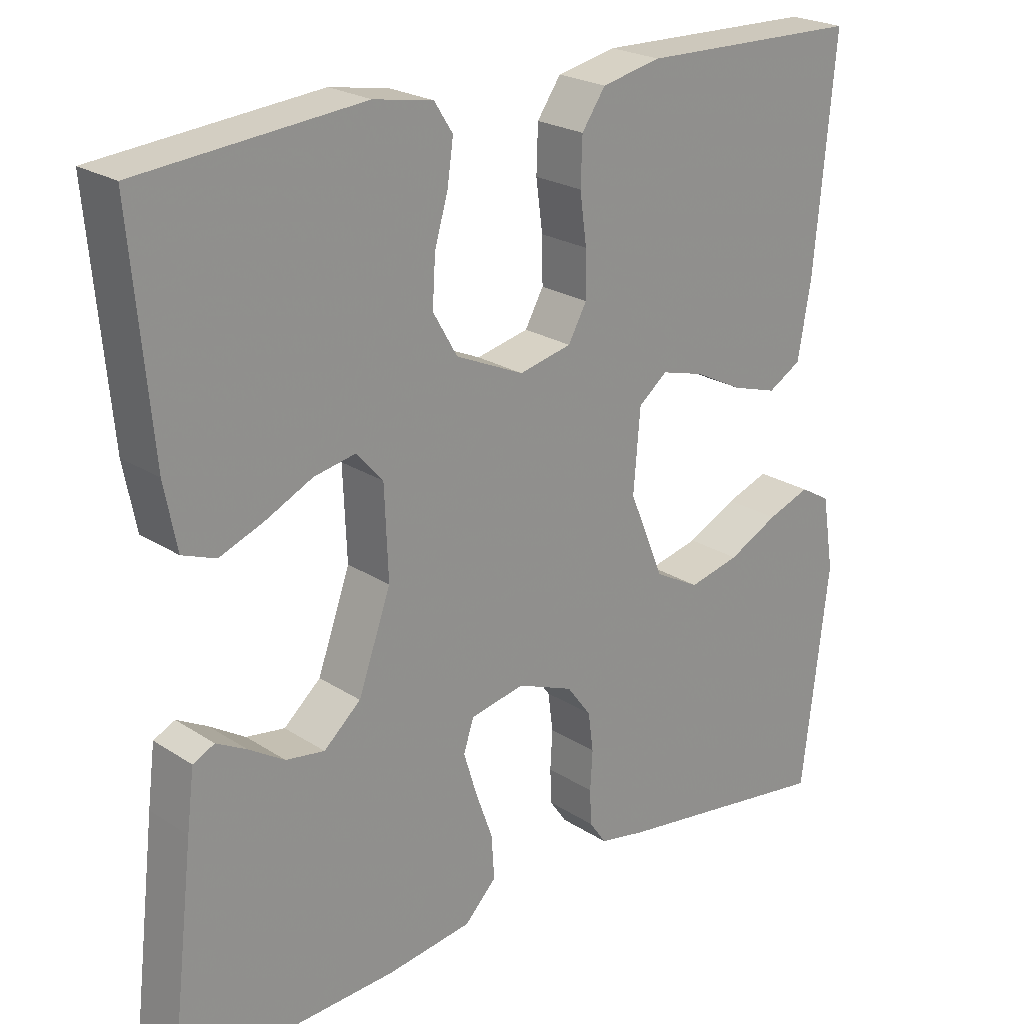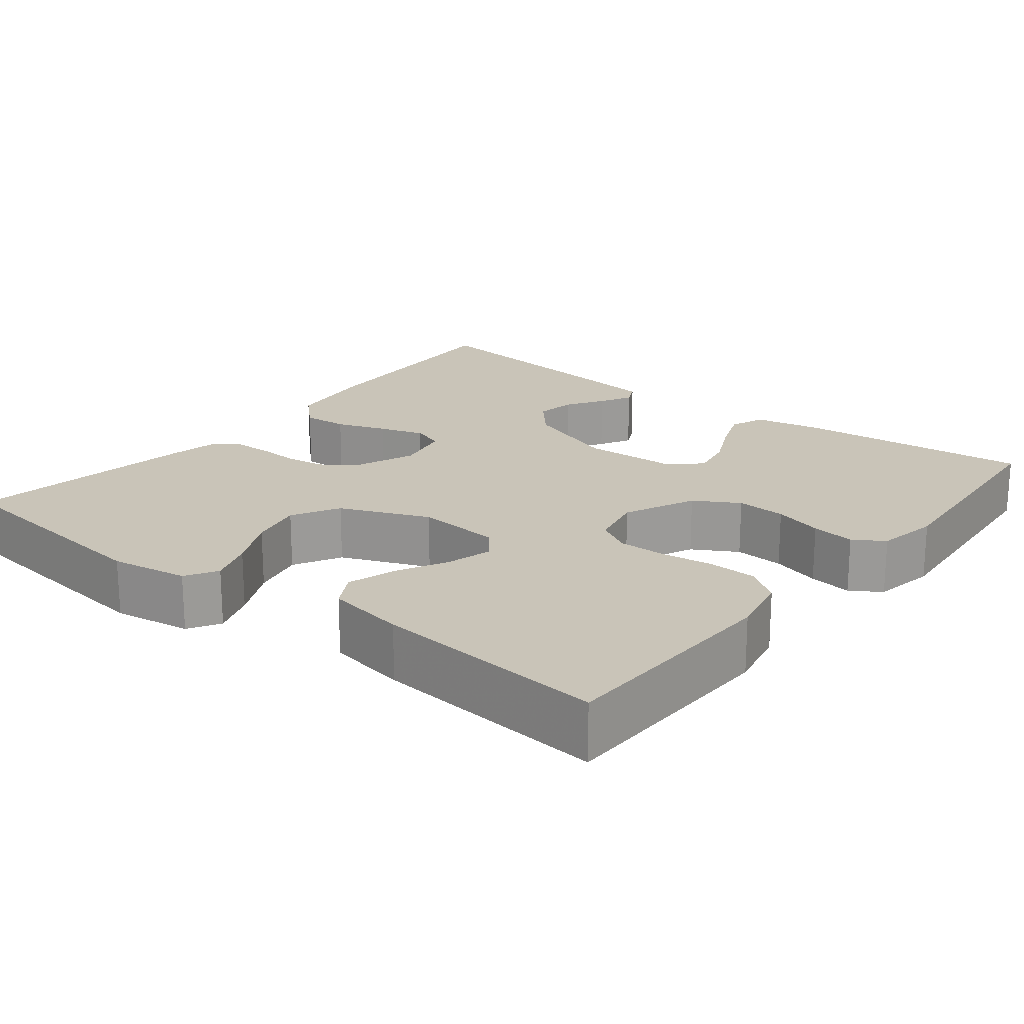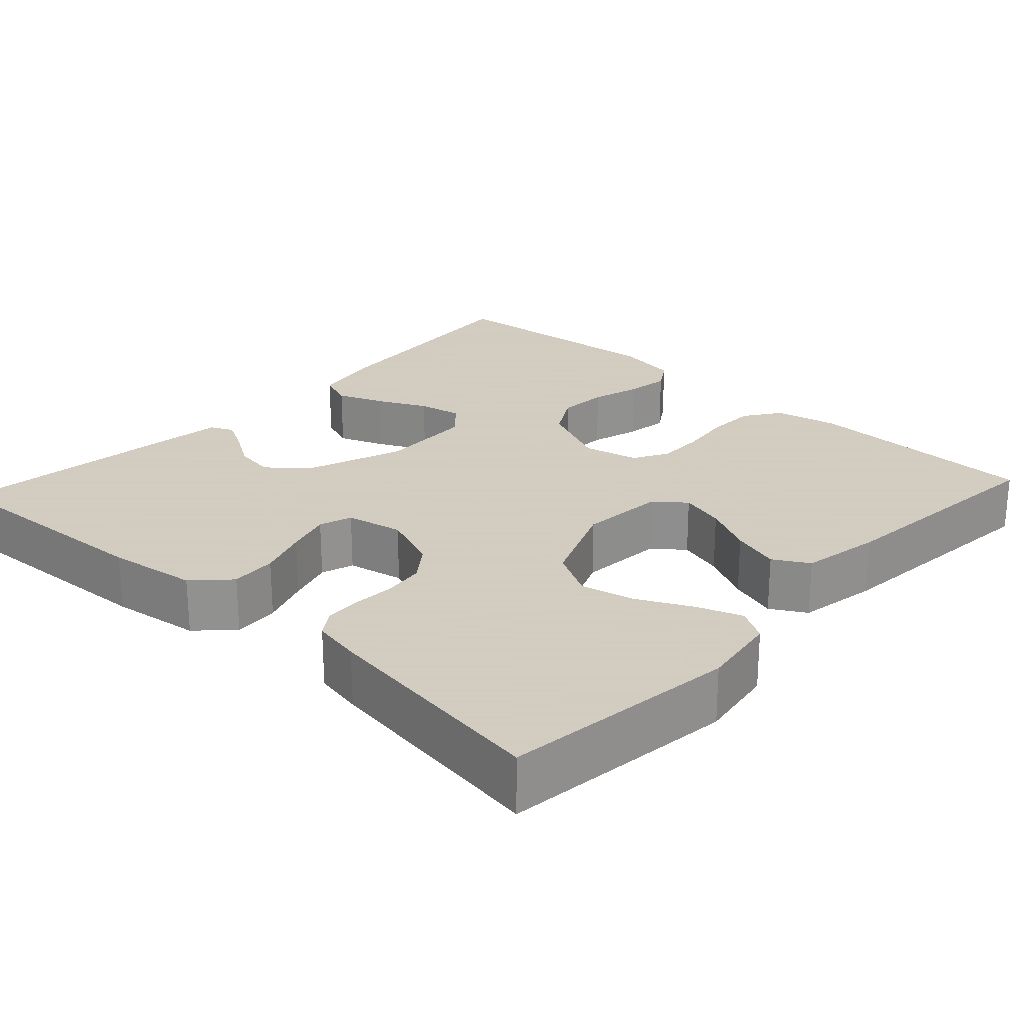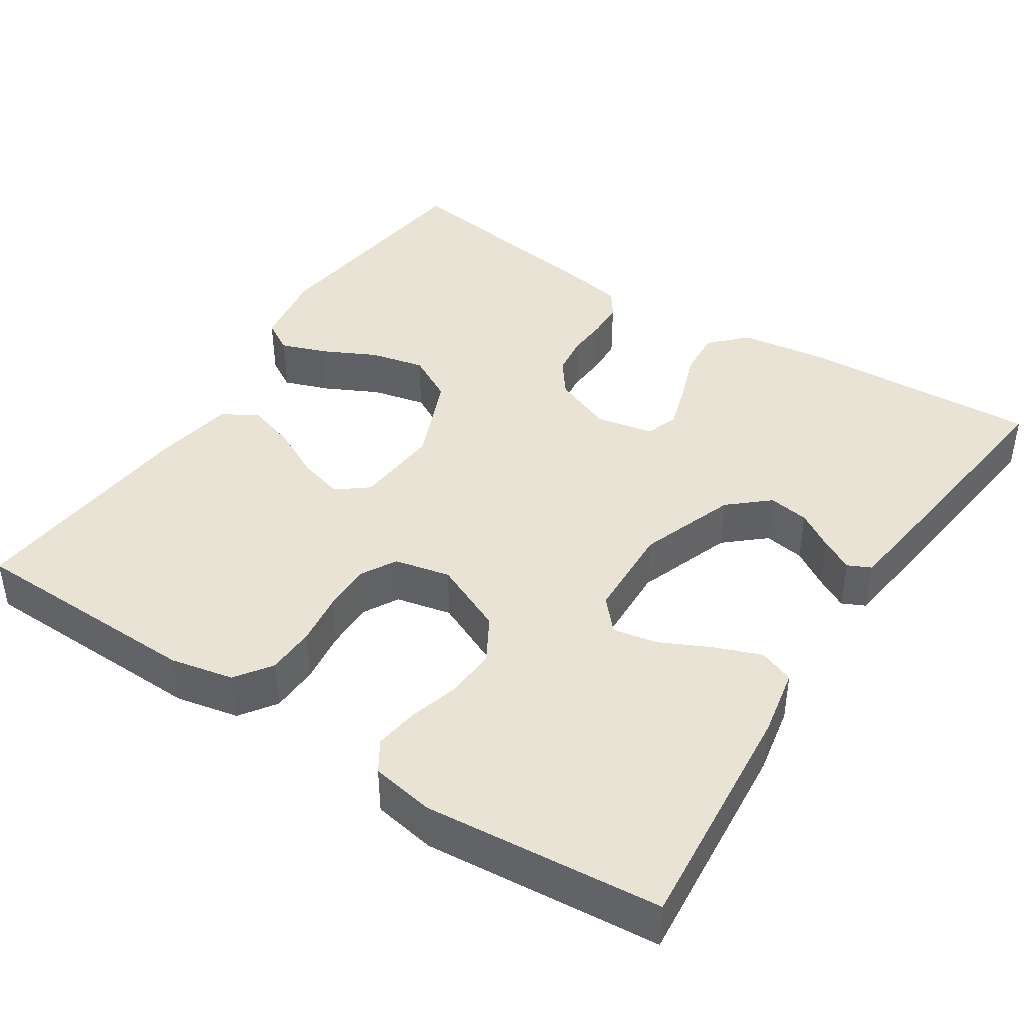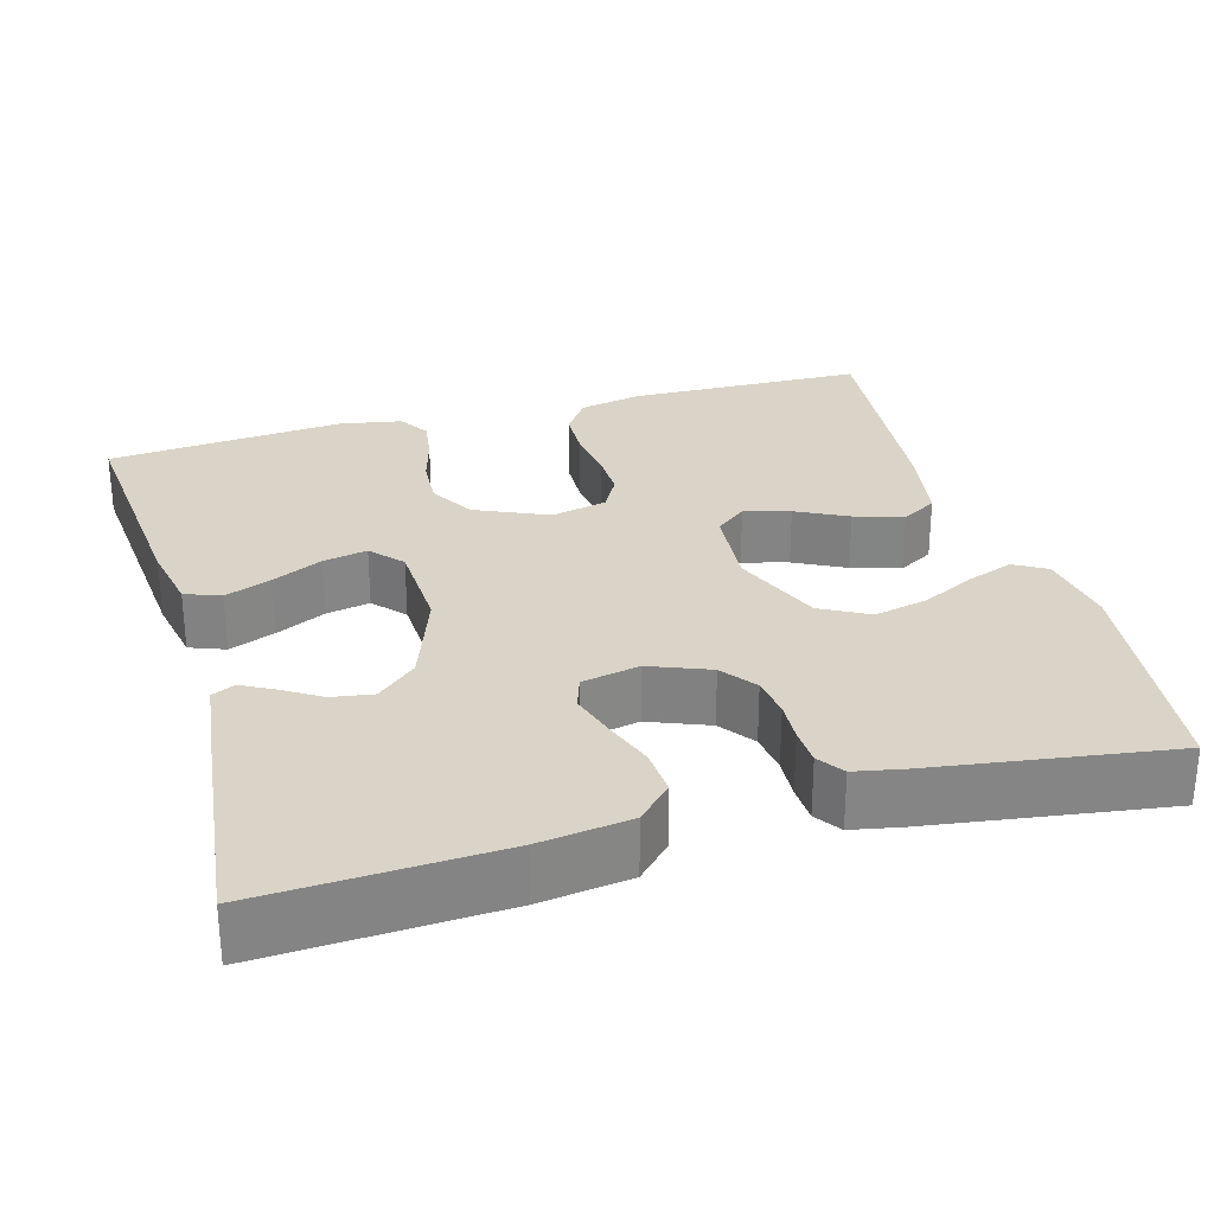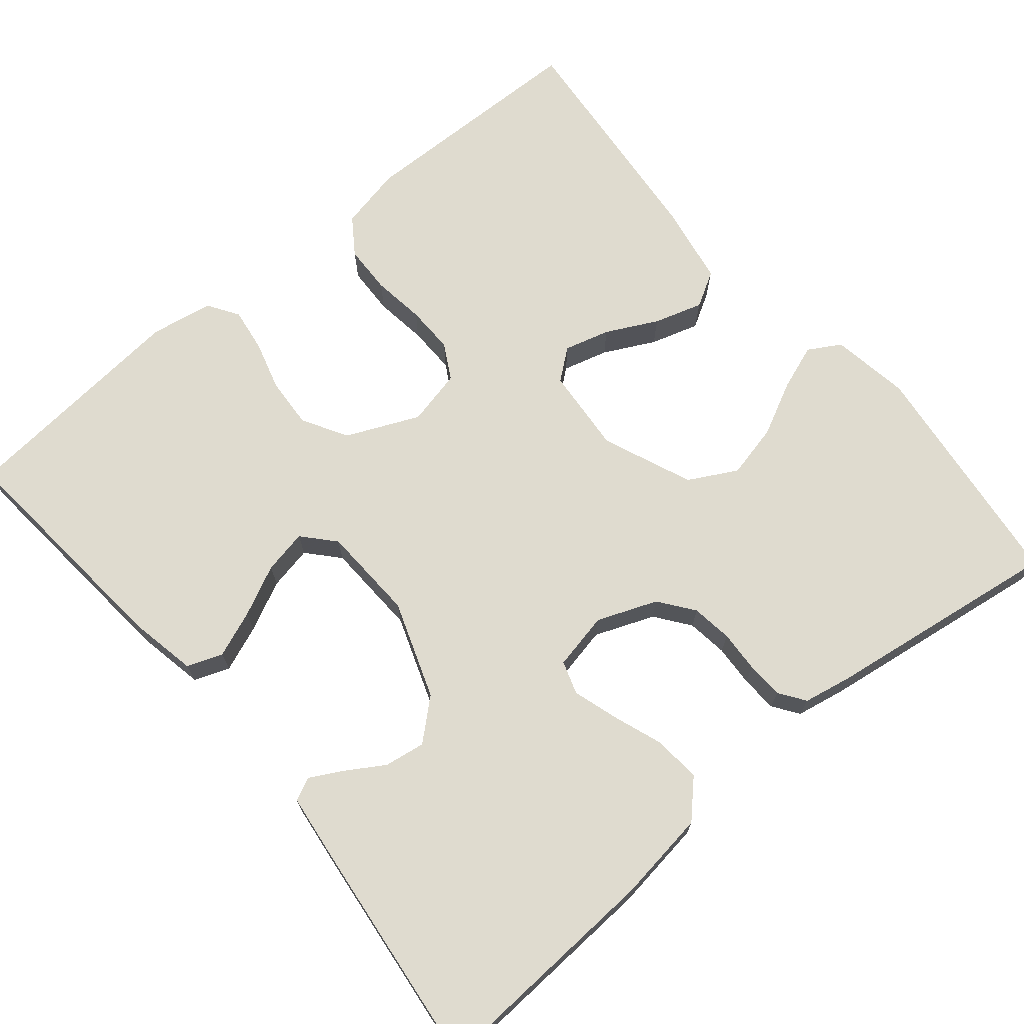
<metadata>
{"format":"obj","ext":"obj","renderer":"f3d","projection":"perspective","resolution":1024,"background":"white","views":[{"elev":22.9,"azim":137.7,"up":"+Z"},{"elev":20.1,"azim":-51.5,"up":"+Y"},{"elev":24.3,"azim":-137.2,"up":"+Y"},{"elev":42.2,"azim":33.2,"up":"+Y"},{"elev":28.6,"azim":164.2,"up":"+Y"},{"elev":70.3,"azim":140.1,"up":"+Y"}]}
</metadata>
<code>
v 0.5 0.07 0.5
v 0.473 0.07 0.2
v 0.456 0.07 0.113
v 0.411 0.07 0.096
v 0.352 0.07 0.119
v 0.288 0.07 0.15
v 0.232 0.07 0.161
v 0.196 0.07 0.121
v 0.191 0.07 0
v 0.235 0.07 -0.123
v 0.285 0.07 -0.167
v 0.337 0.07 -0.159
v 0.385 0.07 -0.129
v 0.426 0.07 -0.107
v 0.455 0.07 -0.121
v 0.465 0.07 -0.2
v 0.5 0.07 -0.5
v 0.2 0.07 -0.484
v 0.085 0.07 -0.468
v 0.042 0.07 -0.424
v 0.046 0.07 -0.365
v 0.069 0.07 -0.301
v 0.087 0.07 -0.243
v 0.073 0.07 -0.201
v 0 0.07 -0.186
v -0.076 0.07 -0.216
v -0.109 0.07 -0.26
v -0.116 0.07 -0.312
v -0.113 0.07 -0.365
v -0.115 0.07 -0.412
v -0.138 0.07 -0.445
v -0.2 0.07 -0.457
v -0.5 0.07 -0.5
v -0.536 0.07 -0.2
v -0.52 0.07 -0.1
v -0.479 0.07 -0.076
v -0.421 0.07 -0.097
v -0.353 0.07 -0.131
v -0.284 0.07 -0.147
v -0.223 0.07 -0.114
v -0.176 0.07 0
v -0.185 0.07 0.109
v -0.224 0.07 0.14
v -0.282 0.07 0.124
v -0.347 0.07 0.091
v -0.409 0.07 0.072
v -0.454 0.07 0.098
v -0.472 0.07 0.2
v -0.5 0.07 0.5
v -0.2 0.07 0.507
v -0.12 0.07 0.49
v -0.088 0.07 0.444
v -0.086 0.07 0.382
v -0.095 0.07 0.315
v -0.096 0.07 0.254
v -0.071 0.07 0.209
v 0 0.07 0.193
v 0.092 0.07 0.234
v 0.125 0.07 0.291
v 0.121 0.07 0.355
v 0.103 0.07 0.418
v 0.095 0.07 0.474
v 0.12 0.07 0.513
v 0.2 0.07 0.527
v 0.5 0 0.5
v 0.473 0 0.2
v 0.456 0 0.113
v 0.411 0 0.096
v 0.352 0 0.119
v 0.288 0 0.15
v 0.232 0 0.161
v 0.196 0 0.121
v 0.191 0 0
v 0.235 0 -0.123
v 0.285 0 -0.167
v 0.337 0 -0.159
v 0.385 0 -0.129
v 0.426 0 -0.107
v 0.455 0 -0.121
v 0.465 0 -0.2
v 0.5 0 -0.5
v 0.2 0 -0.484
v 0.085 0 -0.468
v 0.042 0 -0.424
v 0.046 0 -0.365
v 0.069 0 -0.301
v 0.087 0 -0.243
v 0.073 0 -0.201
v 0 0 -0.186
v -0.076 0 -0.216
v -0.109 0 -0.26
v -0.116 0 -0.312
v -0.113 0 -0.365
v -0.115 0 -0.412
v -0.138 0 -0.445
v -0.2 0 -0.457
v -0.5 0 -0.5
v -0.536 0 -0.2
v -0.52 0 -0.1
v -0.479 0 -0.076
v -0.421 0 -0.097
v -0.353 0 -0.131
v -0.284 0 -0.147
v -0.223 0 -0.114
v -0.176 0 0
v -0.185 0 0.109
v -0.224 0 0.14
v -0.282 0 0.124
v -0.347 0 0.091
v -0.409 0 0.072
v -0.454 0 0.098
v -0.472 0 0.2
v -0.5 0 0.5
v -0.2 0 0.507
v -0.12 0 0.49
v -0.088 0 0.444
v -0.086 0 0.382
v -0.095 0 0.315
v -0.096 0 0.254
v -0.071 0 0.209
v 0 0 0.193
v 0.092 0 0.234
v 0.125 0 0.291
v 0.121 0 0.355
v 0.103 0 0.418
v 0.095 0 0.474
v 0.12 0 0.513
v 0.2 0 0.527
f 4 5 6
f 3 4 6
f 2 3 6
f 1 2 6
f 64 1 6
f 63 64 6
f 62 63 6
f 61 62 6
f 60 61 6
f 59 60 6 7
f 58 59 7 8
f 57 58 8 9
f 56 57 9 10
f 52 53 54
f 51 52 54
f 50 51 54
f 49 50 54
f 48 49 54
f 47 48 54
f 46 47 54
f 45 46 54
f 44 45 54
f 43 44 54 55
f 42 43 55 56
f 36 37 38
f 35 36 38
f 34 35 38
f 33 34 38
f 32 33 38
f 31 32 38
f 30 31 38
f 29 30 38
f 28 29 38
f 27 28 38 39
f 26 27 39 40
f 20 21 22
f 19 20 22
f 18 19 22
f 17 18 22
f 16 17 22
f 15 16 22
f 15 22 23
f 12 13 14 15
f 12 15 23
f 11 12 23 24
f 41 42 56 10
f 25 26 40 41
f 24 25 41
f 11 24 41
f 10 11 41
f 70 69 68
f 70 68 67
f 70 67 66
f 70 66 65
f 70 65 128
f 70 128 127
f 70 127 126
f 70 126 125
f 70 125 124
f 71 70 124 123
f 72 71 123 122
f 73 72 122 121
f 74 73 121 120
f 118 117 116
f 118 116 115
f 118 115 114
f 118 114 113
f 118 113 112
f 118 112 111
f 118 111 110
f 118 110 109
f 118 109 108
f 119 118 108 107
f 120 119 107 106
f 102 101 100
f 102 100 99
f 102 99 98
f 102 98 97
f 102 97 96
f 102 96 95
f 102 95 94
f 102 94 93
f 102 93 92
f 103 102 92 91
f 104 103 91 90
f 86 85 84
f 86 84 83
f 86 83 82
f 86 82 81
f 86 81 80
f 86 80 79
f 87 86 79
f 79 78 77 76
f 87 79 76
f 88 87 76 75
f 74 120 106 105
f 105 104 90 89
f 105 89 88
f 105 88 75
f 105 75 74
f 1 65 66 2
f 2 66 67 3
f 3 67 68 4
f 4 68 69 5
f 5 69 70 6
f 6 70 71 7
f 7 71 72 8
f 8 72 73 9
f 9 73 74 10
f 10 74 75 11
f 11 75 76 12
f 12 76 77 13
f 13 77 78 14
f 14 78 79 15
f 15 79 80 16
f 16 80 81 17
f 17 81 82 18
f 18 82 83 19
f 19 83 84 20
f 20 84 85 21
f 21 85 86 22
f 22 86 87 23
f 23 87 88 24
f 24 88 89 25
f 25 89 90 26
f 26 90 91 27
f 27 91 92 28
f 28 92 93 29
f 29 93 94 30
f 30 94 95 31
f 31 95 96 32
f 32 96 97 33
f 33 97 98 34
f 34 98 99 35
f 35 99 100 36
f 36 100 101 37
f 37 101 102 38
f 38 102 103 39
f 39 103 104 40
f 40 104 105 41
f 41 105 106 42
f 42 106 107 43
f 43 107 108 44
f 44 108 109 45
f 45 109 110 46
f 46 110 111 47
f 47 111 112 48
f 48 112 113 49
f 49 113 114 50
f 50 114 115 51
f 51 115 116 52
f 52 116 117 53
f 53 117 118 54
f 54 118 119 55
f 55 119 120 56
f 56 120 121 57
f 57 121 122 58
f 58 122 123 59
f 59 123 124 60
f 60 124 125 61
f 61 125 126 62
f 62 126 127 63
f 63 127 128 64
f 64 128 65 1

</code>
